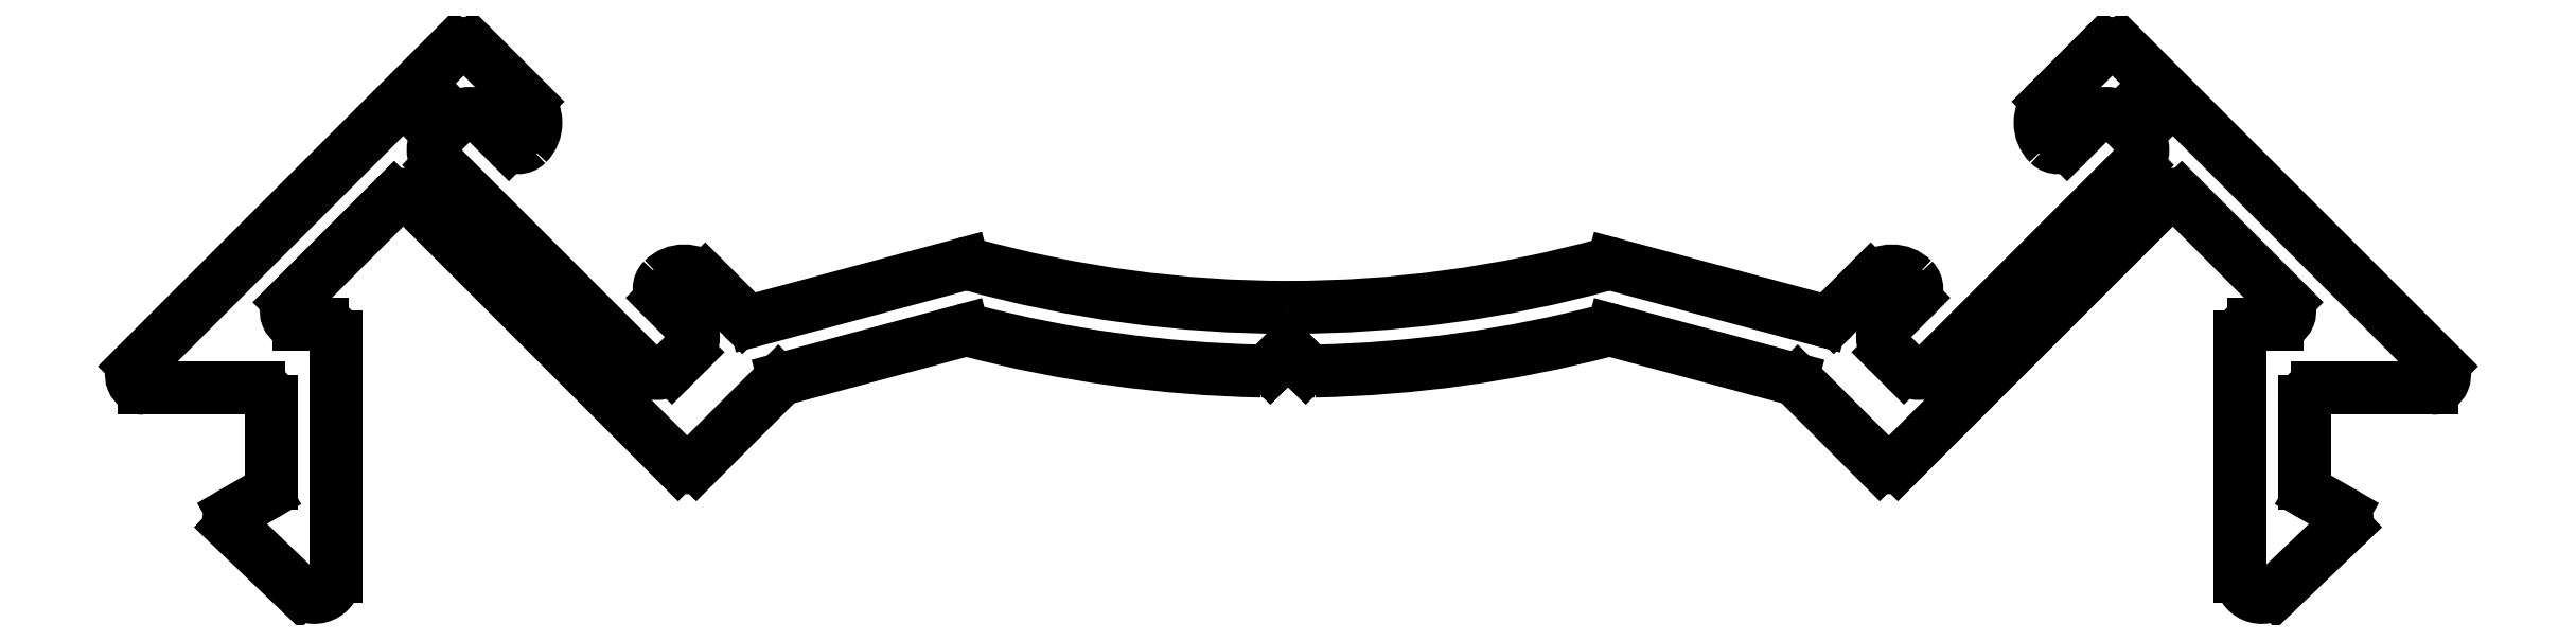
<metadata>
{"format":"dxf","ext":"dxf","renderer":"ezdxf+matplotlib","layout":"modelspace","background":"white","min_lineweight":24,"dpi":150}
</metadata>
<code>
0
SECTION
2
ENTITIES
0
LINE
8
0
10
219.7
20
665.1
30
0
11
218.8
21
664.3
31
0
0
ARC
8
0
10
218.6
20
664.5
30
0
40
0.3
50
255
51
315
0
ARC
8
0
10
220.2
20
664.6
30
0
40
0.7
50
45
51
135
0
LINE
8
0
10
218.6
20
664.2
30
0
11
213.7
21
665.5
31
0
0
ARC
8
0
10
220.5
20
664.9
30
0
40
0.3
50
315
51
45
0
ARC
8
0
10
213.6
20
665.2
30
0
40
0.3
50
75
51
105.4
0
LINE
8
0
10
220.1
20
664.1
30
0
11
220.7
21
664.7
31
0
0
ARC
8
0
10
206.1
20
692.5
30
0
40
28
50
270
51
285.4
0
ARC
8
0
10
220.5
20
663.8
30
0
40
0.5
50
135
51
225
0
ARC
8
0
10
206.1
20
692.5
30
0
40
28
50
254.6
51
270
0
LINE
8
0
10
220.5
20
663.1
30
0
11
220.1
21
663.4
31
0
0
ARC
8
0
10
198.5
20
665.2
30
0
40
0.3
50
74.58
51
105
0
ARC
8
0
10
220.8
20
663.4
30
0
40
0.5
50
225
51
315
0
LINE
8
0
10
193.6
20
664.2
30
0
11
198.5
21
665.5
31
0
0
LINE
8
0
10
225.9
20
667.8
30
0
11
221.2
21
663.1
31
0
0
ARC
8
0
10
193.5
20
664.5
30
0
40
0.3
50
225
51
285
0
ARC
8
0
10
225.6
20
668.2
30
0
40
0.5
50
315
51
45
0
LINE
8
0
10
192.4
20
665.1
30
0
11
193.3
21
664.3
31
0
0
LINE
8
0
10
225.6
20
668.9
30
0
11
225.9
21
668.5
31
0
0
ARC
8
0
10
191.9
20
664.6
30
0
40
0.7
50
45
51
135
0
ARC
8
0
10
225.2
20
668.5
30
0
40
0.5
50
45
51
135
0
ARC
8
0
10
191.6
20
664.9
30
0
40
0.3
50
135
51
225
0
LINE
8
0
10
224.3
20
668.3
30
0
11
224.9
21
668.9
31
0
0
LINE
8
0
10
192
20
664.1
30
0
11
191.4
21
664.7
31
0
0
ARC
8
0
10
224.1
20
668.5
30
0
40
0.3
50
225
51
315
0
ARC
8
0
10
191.6
20
663.8
30
0
40
0.5
50
315
51
45
0
ARC
8
0
10
224.4
20
668.8
30
0
40
0.7
50
135
51
225
0
LINE
8
0
10
191.6
20
663.1
30
0
11
192
21
663.4
31
0
0
LINE
8
0
10
225.2
20
670.6
30
0
11
223.9
21
669.3
31
0
0
ARC
8
0
10
191.3
20
663.4
30
0
40
0.5
50
225
51
315
0
ARC
8
0
10
225.4
20
670.4
30
0
40
0.3
50
45
51
135
0
LINE
8
0
10
186.2
20
667.8
30
0
11
190.9
21
663.1
31
0
0
LINE
8
0
10
233.1
20
663.1
30
0
11
225.6
21
670.6
31
0
0
ARC
8
0
10
186.6
20
668.2
30
0
40
0.5
50
135
51
225
0
ARC
8
0
10
232.8
20
662.9
30
0
40
0.3
50
270
51
45
0
LINE
8
0
10
186.6
20
668.9
30
0
11
186.2
21
668.5
31
0
0
LINE
8
0
10
232.8
20
662.6
30
0
11
230.2
21
662.6
31
0
0
ARC
8
0
10
186.9
20
668.5
30
0
40
0.5
50
45
51
135
0
ARC
8
0
10
230.2
20
662.3
30
0
40
0.3
50
90
51
180
0
LINE
8
0
10
187.8
20
668.3
30
0
11
187.3
21
668.9
31
0
0
LINE
8
0
10
229.9
20
662.3
30
0
11
229.9
21
660.4
31
0
0
ARC
8
0
10
188
20
668.5
30
0
40
0.3
50
225
51
315
0
ARC
8
0
10
230.2
20
660.4
30
0
40
0.3
50
180
51
240
0
ARC
8
0
10
187.8
20
668.8
30
0
40
0.7
50
315
51
45
0
LINE
8
0
10
230
20
660.1
30
0
11
230.8
21
659.7
31
0
0
LINE
8
0
10
187
20
670.6
30
0
11
188.3
21
669.3
31
0
0
ARC
8
0
10
230.7
20
659.5
30
0
40
0.2
50
313.7
51
61.62
0
ARC
8
0
10
186.8
20
670.4
30
0
40
0.3
50
45
51
135
0
LINE
8
0
10
230.8
20
659.4
30
0
11
229.2
21
657.8
31
0
0
LINE
8
0
10
179.1
20
663.1
30
0
11
186.6
21
670.6
31
0
0
ARC
8
0
10
228.9
20
658.2
30
0
40
0.5
50
180
51
313.7
0
ARC
8
0
10
179.3
20
662.9
30
0
40
0.3
50
135
51
270
0
LINE
8
0
10
228.4
20
658.2
30
0
11
228.4
21
663.8
31
0
0
LINE
8
0
10
179.3
20
662.6
30
0
11
182
21
662.6
31
0
0
ARC
8
0
10
228.7
20
663.8
30
0
40
0.3
50
90
51
180
0
ARC
8
0
10
182
20
662.3
30
0
40
0.3
50
0
51
90
0
LINE
8
0
10
228.7
20
664.1
30
0
11
229.2
21
664.1
31
0
0
LINE
8
0
10
182.3
20
662.3
30
0
11
182.3
21
660.4
31
0
0
ARC
8
0
10
229.2
20
664.4
30
0
40
0.3
50
270
51
45
0
ARC
8
0
10
182
20
660.4
30
0
40
0.3
50
300
51
0
0
LINE
8
0
10
229.4
20
664.6
30
0
11
227
21
667
31
0
0
LINE
8
0
10
182.1
20
660.1
30
0
11
181.4
21
659.7
31
0
0
ARC
8
0
10
226.8
20
666.8
30
0
40
0.3
50
45
51
135
0
ARC
8
0
10
181.5
20
659.5
30
0
40
0.2
50
118.4
51
226.3
0
LINE
8
0
10
220.3
20
660.8
30
0
11
226.6
21
667
31
0
0
LINE
8
0
10
181.3
20
659.4
30
0
11
182.9
21
657.8
31
0
0
ARC
8
0
10
220.1
20
661
30
0
40
0.3
50
225
51
315
0
ARC
8
0
10
183.3
20
658.2
30
0
40
0.5
50
226.3
51
0
0
LINE
8
0
10
219.9
20
660.8
30
0
11
218
21
662.7
31
0
0
LINE
8
0
10
183.8
20
658.2
30
0
11
183.8
21
663.8
31
0
0
ARC
8
0
10
217.8
20
662.5
30
0
40
0.3
50
45
51
75
0
ARC
8
0
10
183.5
20
663.8
30
0
40
0.3
50
0
51
90
0
LINE
8
0
10
217.9
20
662.8
30
0
11
213.7
21
663.9
31
0
0
LINE
8
0
10
183.5
20
664.1
30
0
11
182.9
21
664.1
31
0
0
ARC
8
0
10
213.6
20
663.7
30
0
40
0.3
50
75
51
104.6
0
ARC
8
0
10
182.9
20
664.4
30
0
40
0.3
50
135
51
270
0
ARC
8
0
10
206.1
20
692.5
30
0
40
29.5
50
271.2
51
284.6
0
LINE
8
0
10
182.7
20
664.6
30
0
11
185.1
21
667
31
0
0
ARC
8
0
10
206.7
20
663.3
30
0
40
0.3
50
225.2
51
271.2
0
ARC
8
0
10
185.4
20
666.8
30
0
40
0.3
50
45
51
135
0
LINE
8
0
10
206.1
20
663.5
30
0
11
206.5
21
663.1
31
0
0
LINE
8
0
10
191.8
20
660.8
30
0
11
185.6
21
667
31
0
0
LINE
8
0
10
206.1
20
663.5
30
0
11
205.7
21
663.1
31
0
0
ARC
8
0
10
192
20
661
30
0
40
0.3
50
225
51
315
0
ARC
8
0
10
205.4
20
663.3
30
0
40
0.3
50
268.8
51
314.8
0
LINE
8
0
10
192.2
20
660.8
30
0
11
194.1
21
662.7
31
0
0
ARC
8
0
10
206.1
20
692.5
30
0
40
29.5
50
255.4
51
268.8
0
ARC
8
0
10
194.3
20
662.5
30
0
40
0.3
50
105
51
135
0
ARC
8
0
10
198.5
20
663.7
30
0
40
0.3
50
75.37
51
105
0
LINE
8
0
10
194.3
20
662.8
30
0
11
198.5
21
663.9
31
0
0
ENDSEC
0
EOF

</code>
